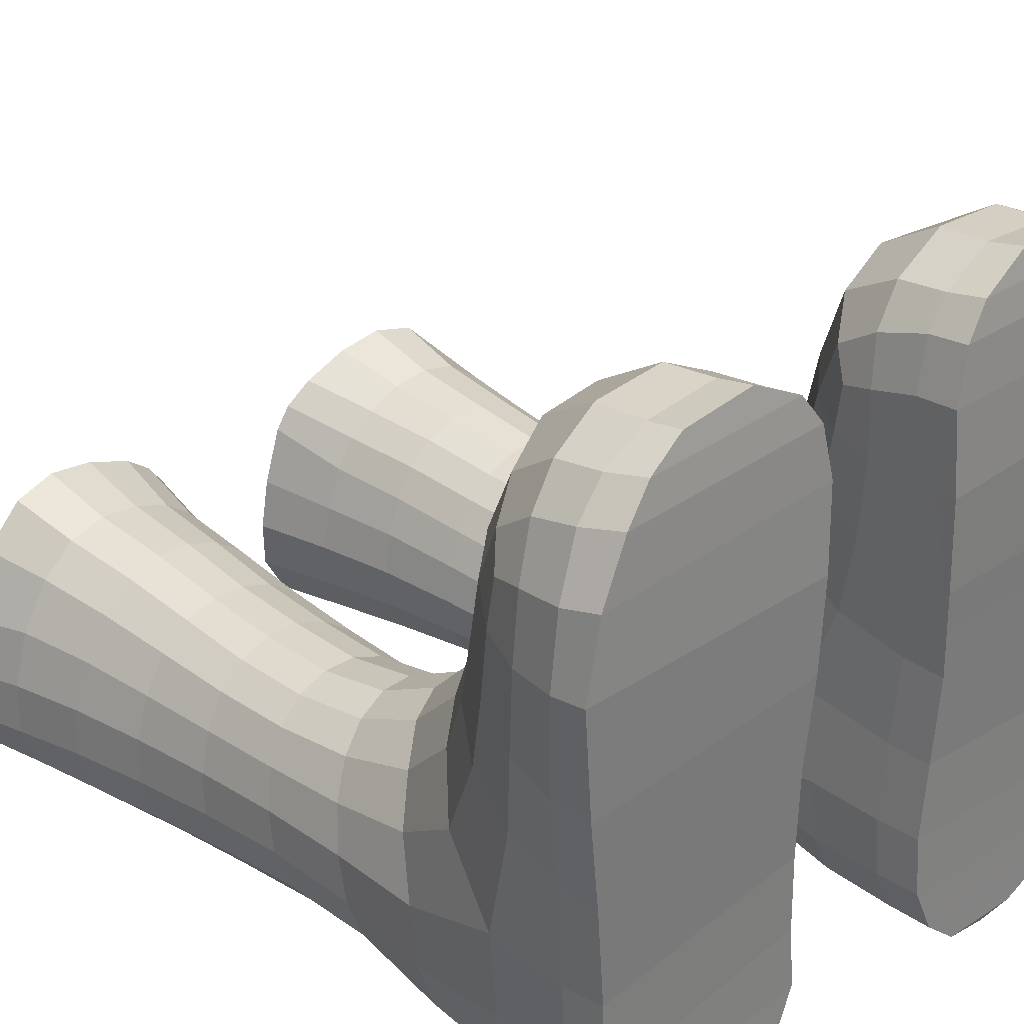
<metadata>
{"format":"obj","ext":"obj","renderer":"f3d","projection":"perspective","resolution":1024,"background":"white","views":[{"elev":31.1,"azim":-44.8,"up":"+Z"}]}
</metadata>
<code>
o LowPoly_Morte_Botas
v -25.92 4.436 -4.501
v -26.28 3.001 -4.113
v -25.36 3.399 -2.097
v -25.13 5.147 -3.367
v -25.91 4.81 -6.674
v -26.46 3.097 -7.07
v -24.91 6.19 -5.83
v -15.15 4.7 -4.444
v -15.06 3.397 -4.102
v -15.23 3.44 -7.01
v -15.42 5.168 -6.627
v -15.54 5.357 -3.212
v -15.46 3.641 -2.105
v -16.03 6.478 -5.811
v -25.85 4.821 -19.06
v -25.24 9.477 -20.89
v -25.3 9.038 -23.45
v -25.59 4.69 -22.9
v -26.1 3.674 -14.17
v -25.44 5.999 -12.92
v -25.17 7.469 -16.44
v -24.47 10.59 -18.65
v -25.76 1.426 -19.39
v -26.02 1.432 -15.06
v -25.71 1.376 -22.82
v -15.57 5.98 -18.04
v -15.61 1.796 -18.6
v -15.43 1.882 -22.08
v -15.38 5.097 -21.97
v -15.57 4.508 -14
v -15.73 1.558 -14.71
v -16.04 8.518 -15.84
v -15.9 6.818 -12.81
v -15.37 9.222 -22.48
v -15.67 10.05 -19.92
v -16.24 11.27 -18.03
v -15.81 13.69 -21.12
v -16.34 14.38 -19.48
v -17.15 15 -18.16
v -17.04 12.22 -16.71
v -16.85 9.958 -14.56
v -16.62 8.378 -11.85
v -18.07 12.82 -15.86
v -17.91 10.77 -13.77
v -17.72 9.317 -11.2
v -17.58 8.34 -8.29
v -16.37 7.336 -8.861
v -19.2 11.08 -13.38
v -19.15 9.725 -10.83
v -19.28 8.837 -7.976
v -19.27 8.027 -4.555
v -17.29 7.467 -5.03
v -20.82 9.653 -10.72
v -21.23 8.762 -7.87
v -21.53 7.936 -4.522
v -21.83 6.398 -1.134
v -19.15 6.516 -0.9351
v -23.08 8.115 -8.158
v -23.44 7.259 -5.022
v -23.76 5.841 -2.19
v -24.08 3.691 -0.6727
v -22.11 3.829 0.5048
v -22.1 1.68 0.6546
v -18.8 1.777 0.8446
v -18.98 3.874 0.678
v -24.11 1.572 -0.281
v -25.43 1.378 -1.573
v -26.45 1.118 -3.894
v -26.79 1.116 -6.964
v -26.4 3.286 -10.61
v -26.53 1.331 -11.18
v -25.76 5.254 -9.715
v -24.62 6.932 -8.82
v -24.18 7.814 -11.78
v -22.6 9.01 -11.04
v -22.14 10.26 -13.75
v -23.64 9.154 -14.63
v -22.04 12.42 -15.93
v -23.31 11.52 -17.04
v -22.16 15.29 -17.26
v -23.34 14.89 -18.14
v -24.26 14.36 -19.5
v -23.4 18.43 -18.59
v -24.22 18.14 -19.86
v -24.7 17.81 -21.48
v -24.8 13.78 -21.3
v -24.76 17.55 -23.24
v -24.82 13.4 -23.25
v -24.33 17.36 -24.89
v -24.26 13.19 -24.97
v -24.61 8.984 -25.51
v -24.95 4.513 -25.62
v -23.16 13.12 -26.27
v -23.33 9.178 -26.8
v -23.56 4.678 -27.28
v -23.69 1.67 -27.34
v -25.04 1.576 -25.33
v -21.63 9.075 -27.38
v -21.77 4.871 -27.95
v -21.89 1.6 -28.17
v -19.82 4.989 -28.02
v -19.86 1.614 -28.28
v -17.98 4.973 -27.57
v -17.89 1.71 -27.81
v -16.4 4.777 -26.54
v -16.35 1.666 -26.59
v -15.54 4.832 -24.67
v -15.43 1.695 -24.57
v -16.7 8.948 -25.96
v -15.78 8.968 -24.45
v -16.79 12.99 -25.78
v -15.85 12.96 -24.58
v -15.56 13.18 -22.96
v -15.72 16.97 -24.49
v -15.46 17.07 -23.05
v -15.69 17.38 -21.49
v -15.19 21 -22.73
v -15.48 21.18 -21.27
v -16.11 21.44 -19.9
v -16.28 17.81 -20
v -17.02 21.69 -18.76
v -17.14 18.21 -18.78
v -18.16 21.89 -17.92
v -18.23 18.5 -17.9
v -18.2 15.42 -17.27
v -19.51 18.65 -17.41
v -19.44 15.6 -16.82
v -19.3 13.05 -15.44
v -20.79 15.56 -16.8
v -20.66 12.92 -15.44
v -20.65 10.92 -13.35
v -20.91 18.68 -17.37
v -22.28 18.61 -17.76
v -20.9 22.03 -17.39
v -22.26 22.01 -17.82
v -23.39 21.94 -18.72
v -22.19 25.38 -17.62
v -23.44 25.39 -18.59
v -24.4 25.39 -20.1
v -24.25 21.81 -20.06
v -24.98 25.34 -21.92
v -24.76 21.65 -21.71
v -25.12 25.28 -23.86
v -24.87 21.51 -23.54
v -24.7 25.23 -25.64
v -24.46 21.4 -25.29
v -23.5 25.19 -26.96
v -23.36 21.32 -26.59
v -23.33 17.26 -26.18
v -21.64 21.27 -27.23
v -21.72 17.21 -26.87
v -21.59 13.12 -26.94
v -19.79 17.15 -26.91
v -19.84 13.08 -27.02
v -19.82 9.027 -27.42
v -18.17 13.04 -26.6
v -18.12 8.987 -26.95
v -18.02 17.09 -26.48
v -16.61 17.02 -25.65
v -17.81 21.11 -26.47
v -16.45 21.06 -25.5
v -15.5 20.99 -24.18
v -16.08 24.93 -25.64
v -15.19 24.85 -24.23
v -15 24.85 -22.66
v -14.91 28.54 -24.47
v -14.79 28.56 -22.75
v -15.16 28.65 -21.04
v -15.33 24.95 -21.11
v -15.81 28.75 -19.53
v -15.97 25.1 -19.74
v -16.67 28.84 -18.34
v -16.86 25.25 -18.62
v -17.81 28.88 -17.49
v -18 25.34 -17.83
v -19.21 28.88 -16.97
v -19.34 25.38 -17.36
v -19.49 22 -17.43
v -20.77 25.39 -17.26
v -20.72 28.84 -16.85
v -22.24 28.81 -17.25
v -20.8 32.34 -16.51
v -22.44 32.32 -16.92
v -23.95 32.23 -18.06
v -23.63 28.82 -18.32
v -25.16 32.23 -20.06
v -24.71 28.86 -20.03
v -25.81 32.24 -22.34
v -25.37 28.87 -22.07
v -25.89 32.18 -24.54
v -25.5 28.85 -24.13
v -25.14 32.06 -26.4
v -24.95 28.78 -26.03
v -23.61 32.02 -27.74
v -23.49 28.69 -27.4
v -21.54 32.11 -28.36
v -21.35 28.73 -27.97
v -21.55 25.19 -27.57
v -19.18 28.76 -27.75
v -19.33 25.12 -27.38
v -19.6 21.2 -27.08
v -17.47 25.01 -26.72
v -17.22 28.7 -27.12
v -15.74 28.6 -25.99
v -17.24 32.34 -27.6
v -15.43 32.25 -26.47
v -14.54 32.2 -24.8
v -15.15 36 -27.01
v -14.05 35.86 -25.14
v -13.9 35.74 -23.12
v -14.44 32.2 -22.94
v -14.33 35.81 -21.03
v -14.85 32.25 -21.11
v -15.1 35.81 -18.67
v -15.56 32.32 -19.41
v -15.76 35.82 -17.74
v -16.4 32.34 -18.22
v -16.92 35.72 -16.86
v -17.57 32.33 -17.31
v -18.9 35.67 -16.08
v -19.13 32.35 -16.69
v -20.9 35.56 -15.75
v -22.75 35.44 -16.23
v -24.4 35.41 -17.88
v -25.8 35.61 -20.52
v -26.38 35.73 -22.86
v -26.56 35.91 -24.76
v -25.69 35.94 -26.58
v -24.02 35.89 -28.14
v -21.98 36.02 -28.89
v -19.89 36.08 -28.87
v -19.35 32.26 -28.25
v -17.57 36.13 -28.3
v -16.59 1.67 -0.262
v -16.64 3.8 -0.5236
v -16.71 6.091 -1.809
v -15.57 1.582 -1.445
v -15.07 1.496 -3.613
v -15.27 1.405 -7.103
v -15.49 1.416 -10.92
v -15.43 3.809 -10.38
v -15.68 5.828 -9.632
v 2.199 4.436 -4.501
v 1.413 5.147 -3.367
v 1.637 3.399 -2.097
v 2.56 3.001 -4.113
v 2.736 3.097 -7.07
v 2.187 4.81 -6.674
v 1.192 6.19 -5.83
v -8.566 4.7 -4.444
v -8.299 5.168 -6.627
v -8.485 3.44 -7.01
v -8.661 3.397 -4.102
v -8.259 3.641 -2.105
v -8.175 5.357 -3.212
v -7.69 6.478 -5.811
v 2.128 4.821 -19.06
v 1.869 4.69 -22.9
v 1.576 9.038 -23.45
v 1.523 9.477 -20.89
v 1.447 7.469 -16.44
v 1.72 5.999 -12.92
v 2.382 3.674 -14.17
v 0.7543 10.59 -18.65
v 2.303 1.432 -15.06
v 2.042 1.426 -19.39
v 1.985 1.376 -22.82
v -8.147 5.98 -18.04
v -8.338 5.097 -21.97
v -8.29 1.882 -22.08
v -8.11 1.796 -18.6
v -7.99 1.558 -14.71
v -8.145 4.508 -14
v -7.818 6.818 -12.81
v -7.676 8.518 -15.84
v -8.046 10.05 -19.92
v -8.347 9.222 -22.48
v -7.481 11.27 -18.03
v -7.383 14.38 -19.48
v -7.915 13.69 -21.12
v -6.681 12.22 -16.71
v -6.568 15 -18.16
v -6.865 9.958 -14.56
v -7.102 8.378 -11.85
v -5.807 10.77 -13.77
v -5.649 12.82 -15.86
v -5.996 9.317 -11.2
v -7.351 7.336 -8.861
v -6.144 8.34 -8.29
v -4.569 9.725 -10.83
v -4.517 11.08 -13.38
v -4.44 8.837 -7.976
v -6.434 7.467 -5.03
v -4.449 8.027 -4.555
v -2.488 8.762 -7.87
v -2.899 9.653 -10.72
v -2.188 7.936 -4.522
v -4.571 6.516 -0.9351
v -1.891 6.398 -1.134
v -0.2816 7.259 -5.022
v -0.6418 8.115 -8.158
v 0.03741 5.841 -2.19
v -1.608 3.829 0.5048
v 0.3557 3.691 -0.6727
v -4.741 3.874 0.678
v -4.917 1.777 0.8446
v -1.618 1.68 0.6546
v 0.3859 1.572 -0.281
v 1.713 1.378 -1.573
v 2.728 1.118 -3.894
v 3.071 1.116 -6.964
v 2.806 1.331 -11.18
v 2.678 3.286 -10.61
v 2.038 5.254 -9.715
v 0.9031 6.932 -8.82
v 0.465 7.814 -11.78
v -1.115 9.01 -11.04
v -0.07528 9.154 -14.63
v -1.577 10.26 -13.75
v -0.4147 11.52 -17.04
v -1.684 12.42 -15.93
v -0.3816 14.89 -18.14
v -1.559 15.29 -17.26
v 0.5385 14.36 -19.5
v 0.5007 18.14 -19.86
v -0.3186 18.43 -18.59
v 1.078 13.78 -21.3
v 0.9787 17.81 -21.48
v 1.099 13.4 -23.25
v 1.042 17.55 -23.24
v 0.5419 13.19 -24.97
v 0.607 17.36 -24.89
v 0.8898 8.984 -25.51
v 1.234 4.513 -25.62
v -0.3945 9.178 -26.8
v -0.5636 13.12 -26.27
v -0.1633 4.678 -27.28
v 1.324 1.576 -25.33
v -0.03043 1.67 -27.34
v -1.954 4.871 -27.95
v -2.093 9.075 -27.38
v -1.831 1.6 -28.17
v -3.864 1.614 -28.28
v -3.896 4.989 -28.02
v -5.827 1.71 -27.81
v -5.744 4.973 -27.57
v -7.373 1.666 -26.59
v -7.32 4.777 -26.54
v -8.29 1.695 -24.57
v -8.176 4.832 -24.67
v -7.941 8.968 -24.45
v -7.023 8.948 -25.96
v -7.869 12.96 -24.58
v -6.933 12.99 -25.78
v -8.165 13.18 -22.96
v -8.26 17.07 -23.05
v -8.004 16.97 -24.49
v -8.027 17.38 -21.49
v -8.237 21.18 -21.27
v -8.53 21 -22.73
v -7.44 17.81 -20
v -7.609 21.44 -19.9
v -6.578 18.21 -18.78
v -6.703 21.69 -18.76
v -5.488 18.5 -17.9
v -5.555 21.89 -17.92
v -5.518 15.42 -17.27
v -4.281 15.6 -16.82
v -4.209 18.65 -17.41
v -4.418 13.05 -15.44
v -3.061 12.92 -15.44
v -2.927 15.56 -16.8
v -3.07 10.92 -13.35
v -2.808 18.68 -17.37
v -1.444 18.61 -17.76
v -1.455 22.01 -17.82
v -2.819 22.03 -17.39
v -0.327 21.94 -18.72
v -0.2765 25.39 -18.59
v -1.531 25.38 -17.62
v 0.5279 21.81 -20.06
v 0.6809 25.39 -20.1
v 1.043 21.65 -21.71
v 1.262 25.34 -21.92
v 1.152 21.51 -23.54
v 1.398 25.28 -23.86
v 0.7409 21.4 -25.29
v 0.9819 25.23 -25.64
v -0.3593 21.32 -26.59
v -0.2158 25.19 -26.96
v -0.3941 17.26 -26.18
v -2.002 17.21 -26.87
v -2.077 21.27 -27.23
v -2.131 13.12 -26.94
v -3.884 13.08 -27.02
v -3.93 17.15 -26.91
v -3.897 9.027 -27.42
v -5.6 8.987 -26.95
v -5.551 13.04 -26.6
v -5.7 17.09 -26.48
v -7.109 17.02 -25.65
v -7.274 21.06 -25.5
v -5.909 21.11 -26.47
v -8.215 20.99 -24.18
v -8.531 24.85 -24.23
v -7.637 24.93 -25.64
v -8.72 24.85 -22.66
v -8.927 28.56 -22.75
v -8.812 28.54 -24.47
v -8.393 24.95 -21.11
v -8.562 28.65 -21.04
v -7.75 25.1 -19.74
v -7.913 28.75 -19.53
v -6.859 25.25 -18.62
v -7.053 28.84 -18.34
v -5.718 25.34 -17.83
v -5.908 28.88 -17.49
v -4.382 25.38 -17.36
v -4.509 28.88 -16.97
v -4.232 22 -17.43
v -2.945 25.39 -17.26
v -2.997 28.84 -16.85
v -1.48 28.81 -17.25
v -1.282 32.32 -16.92
v -2.916 32.34 -16.51
v -0.09484 28.82 -18.32
v 0.2292 32.23 -18.06
v 0.9919 28.86 -20.03
v 1.437 32.23 -20.06
v 1.647 28.87 -22.07
v 2.09 32.24 -22.34
v 1.776 28.85 -24.13
v 2.169 32.18 -24.54
v 1.228 28.78 -26.03
v 1.425 32.06 -26.4
v -0.2293 28.69 -27.4
v -0.1127 32.02 -27.74
v -2.375 28.73 -27.97
v -2.18 32.11 -28.36
v -2.168 25.19 -27.57
v -4.395 25.12 -27.38
v -4.535 28.76 -27.75
v -4.115 21.2 -27.08
v -6.251 25.01 -26.72
v -6.501 28.7 -27.12
v -7.983 28.6 -25.99
v -8.291 32.25 -26.47
v -6.483 32.34 -27.6
v -9.176 32.2 -24.8
v -9.675 35.86 -25.14
v -8.573 36 -27.01
v -9.279 32.2 -22.94
v -9.822 35.74 -23.12
v -8.873 32.25 -21.11
v -9.394 35.81 -21.03
v -8.163 32.32 -19.41
v -8.622 35.81 -18.67
v -7.322 32.34 -18.22
v -7.959 35.82 -17.74
v -6.149 32.33 -17.31
v -6.799 35.72 -16.86
v -4.589 32.35 -16.69
v -4.815 35.67 -16.08
v -2.821 35.56 -15.75
v -0.9739 35.44 -16.23
v 0.6752 35.41 -17.88
v 2.081 35.61 -20.52
v 2.655 35.73 -22.86
v 2.842 35.91 -24.76
v 1.971 35.94 -26.58
v 0.2969 35.89 -28.14
v -1.737 36.02 -28.89
v -4.373 32.26 -28.25
v -3.834 36.08 -28.87
v -6.146 36.13 -28.3
v -7.084 3.8 -0.5236
v -7.131 1.67 -0.262
v -7.009 6.091 -1.809
v -8.148 1.582 -1.445
v -8.647 1.496 -3.613
v -8.452 1.405 -7.103
v -8.292 3.809 -10.38
v -8.234 1.416 -10.92
v -8.037 5.828 -9.632
v -15.14 -0.2072 -3.543
v -26.18 -0.4074 -3.563
v -26.92 -0.5241 -6.604
v -15.28 -0.3903 -7.038
v -8.436 -0.3903 -7.038
v 3.2 -0.5241 -6.604
v 2.457 -0.4074 -3.563
v -8.577 -0.2072 -3.543
v -26.51 -0.4629 -11.21
v -15.47 -0.3774 -10.94
v -8.247 -0.3774 -10.94
v 2.794 -0.4629 -11.21
v -25.99 -0.3532 -15.1
v -15.78 -0.249 -14.76
v -7.941 -0.249 -14.76
v 2.274 -0.3532 -15.1
v -25.6 -0.2998 -19.28
v -15.68 -0.08453 -18.65
v -8.043 -0.08453 -18.65
v 1.884 -0.2998 -19.28
v -25.54 -0.3762 -22.66
v -15.5 0.001342 -22.06
v -8.219 0.001342 -22.06
v 1.82 -0.3762 -22.66
v -24.94 -0.2363 -25.22
v -15.5 -0.2044 -24.54
v -8.221 -0.2044 -24.54
v 1.222 -0.2363 -25.22
v -23.5 -0.2893 -27.42
v -16.4 -0.2504 -26.61
v -7.316 -0.2504 -26.61
v -0.2228 -0.2893 -27.42
v -21.57 -0.2839 -28.16
v -17.89 -0.3184 -27.91
v -5.829 -0.3184 -27.91
v -2.15 -0.2839 -28.16
v -15.64 -0.07332 -1.294
v -24.92 -0.2293 -1.283
v 1.202 -0.2293 -1.283
v -8.081 -0.07332 -1.294
v -16.63 0.06846 0.05337
v -23.72 8e-06 0
v 0 8e-06 0
v -7.09 0.06846 0.05337
v -18.83 0.2348 1.186
v -22.07 0.225 0.8976
v -1.652 0.225 0.8976
v -4.891 0.2348 1.186
v -19.88 -0.2431 -28.27
v -3.836 -0.2431 -28.27
f 1 2 3 4
f 1 5 6 2
f 1 4 7 5
f 8 9 10 11
f 8 12 13 9
f 8 11 14 12
f 15 16 17 18
f 15 19 20 21
f 15 21 22 16
f 15 23 24 19
f 15 18 25 23
f 26 27 28 29
f 26 30 31 27
f 26 32 33 30
f 26 29 34 35
f 26 35 36 32
f 36 35 37 38
f 36 38 39 40
f 36 40 41 32
f 41 42 33 32
f 41 40 43 44
f 41 44 45 42
f 45 46 47 42
f 45 44 48 49
f 45 49 50 46
f 50 51 52 46
f 50 49 53 54
f 50 54 55 51
f 55 56 57 51
f 55 54 58 59
f 55 59 60 56
f 60 61 62 56
f 60 59 7 4
f 60 4 3 61
f 62 63 64 65
f 62 65 57 56
f 62 61 66 63
f 66 61 3 67
f 67 3 2 68
f 68 2 6 69
f 69 6 70 71
f 71 70 19 24
f 70 6 5 72
f 70 72 20 19
f 72 5 7 73
f 72 73 74 20
f 74 73 58 75
f 74 75 76 77
f 74 77 21 20
f 77 76 78 79
f 77 79 22 21
f 79 78 80 81
f 79 81 82 22
f 82 81 83 84
f 82 84 85 86
f 82 86 16 22
f 86 85 87 88
f 86 88 17 16
f 88 87 89 90
f 88 90 91 17
f 91 92 18 17
f 91 90 93 94
f 91 94 95 92
f 95 96 97 92
f 95 94 98 99
f 95 99 100 96
f 100 99 101 102
f 102 101 103 104
f 104 103 105 106
f 106 105 107 108
f 108 107 29 28
f 107 105 109 110
f 107 110 34 29
f 110 109 111 112
f 110 112 113 34
f 113 112 114 115
f 113 115 116 37
f 113 37 35 34
f 116 115 117 118
f 116 118 119 120
f 116 120 38 37
f 120 119 121 122
f 120 122 39 38
f 122 121 123 124
f 122 124 125 39
f 125 43 40 39
f 125 124 126 127
f 125 127 128 43
f 128 48 44 43
f 128 127 129 130
f 128 130 131 48
f 131 53 49 48
f 131 130 78 76
f 131 76 75 53
f 130 129 80 78
f 129 127 126 132
f 129 132 133 80
f 133 132 134 135
f 133 135 136 83
f 133 83 81 80
f 136 135 137 138
f 136 138 139 140
f 136 140 84 83
f 140 139 141 142
f 140 142 85 84
f 142 141 143 144
f 142 144 87 85
f 144 143 145 146
f 144 146 89 87
f 146 145 147 148
f 146 148 149 89
f 149 93 90 89
f 149 148 150 151
f 149 151 152 93
f 152 98 94 93
f 152 151 153 154
f 152 154 155 98
f 155 101 99 98
f 155 154 156 157
f 155 157 103 101
f 157 156 111 109
f 157 109 105 103
f 156 154 153 158
f 156 158 159 111
f 159 158 160 161
f 159 161 162 114
f 159 114 112 111
f 162 161 163 164
f 162 164 165 117
f 162 117 115 114
f 165 164 166 167
f 165 167 168 169
f 165 169 118 117
f 169 168 170 171
f 169 171 119 118
f 171 170 172 173
f 171 173 121 119
f 173 172 174 175
f 173 175 123 121
f 175 174 176 177
f 175 177 178 123
f 178 126 124 123
f 178 177 179 134
f 178 134 132 126
f 179 177 176 180
f 179 180 181 137
f 179 137 135 134
f 181 180 182 183
f 181 183 184 185
f 181 185 138 137
f 185 184 186 187
f 185 187 139 138
f 187 186 188 189
f 187 189 141 139
f 189 188 190 191
f 189 191 143 141
f 191 190 192 193
f 191 193 145 143
f 193 192 194 195
f 193 195 147 145
f 195 194 196 197
f 195 197 198 147
f 198 150 148 147
f 198 197 199 200
f 198 200 201 150
f 201 153 151 150
f 201 200 202 160
f 201 160 158 153
f 202 200 199 203
f 202 203 204 163
f 202 163 161 160
f 204 203 205 206
f 204 206 207 166
f 204 166 164 163
f 207 206 208 209
f 207 209 210 211
f 207 211 167 166
f 211 210 212 213
f 211 213 168 167
f 213 212 214 215
f 213 215 170 168
f 215 214 216 217
f 215 217 172 170
f 217 216 218 219
f 217 219 174 172
f 219 218 220 221
f 219 221 176 174
f 221 220 222 182
f 221 182 180 176
f 222 223 183 182
f 223 224 184 183
f 224 225 186 184
f 225 226 188 186
f 226 227 190 188
f 227 228 192 190
f 228 229 194 192
f 229 230 196 194
f 230 231 232 196
f 232 199 197 196
f 232 231 233 205
f 232 205 203 199
f 233 208 206 205
f 97 25 18 92
f 75 58 54 53
f 73 7 59 58
f 65 64 234 235
f 65 235 236 57
f 236 235 13 12
f 236 12 14 52
f 236 52 51 57
f 235 234 237 13
f 237 238 9 13
f 238 239 10 9
f 239 240 241 10
f 241 240 31 30
f 241 30 33 242
f 241 242 11 10
f 242 33 42 47
f 242 47 14 11
f 52 14 47 46
f 243 244 245 246
f 243 246 247 248
f 243 248 249 244
f 250 251 252 253
f 250 253 254 255
f 250 255 256 251
f 257 258 259 260
f 257 261 262 263
f 257 260 264 261
f 257 263 265 266
f 257 266 267 258
f 268 269 270 271
f 268 271 272 273
f 268 273 274 275
f 268 276 277 269
f 268 275 278 276
f 278 279 280 276
f 278 281 282 279
f 278 275 283 281
f 283 275 274 284
f 283 285 286 281
f 283 284 287 285
f 287 284 288 289
f 287 290 291 285
f 287 289 292 290
f 292 289 293 294
f 292 295 296 290
f 292 294 297 295
f 297 294 298 299
f 297 300 301 295
f 297 299 302 300
f 302 299 303 304
f 302 244 249 300
f 302 304 245 244
f 303 305 306 307
f 303 299 298 305
f 303 307 308 304
f 308 309 245 304
f 309 310 246 245
f 310 311 247 246
f 311 312 313 247
f 312 265 263 313
f 313 314 248 247
f 313 263 262 314
f 314 315 249 248
f 314 262 316 315
f 316 317 301 315
f 316 318 319 317
f 316 262 261 318
f 318 320 321 319
f 318 261 264 320
f 320 322 323 321
f 320 264 324 322
f 324 325 326 322
f 324 327 328 325
f 324 264 260 327
f 327 329 330 328
f 327 260 259 329
f 329 331 332 330
f 329 259 333 331
f 333 259 258 334
f 333 335 336 331
f 333 334 337 335
f 337 334 338 339
f 337 340 341 335
f 337 339 342 340
f 342 343 344 340
f 343 345 346 344
f 345 347 348 346
f 347 349 350 348
f 349 270 269 350
f 350 351 352 348
f 350 269 277 351
f 351 353 354 352
f 351 277 355 353
f 355 356 357 353
f 355 280 358 356
f 355 277 276 280
f 358 359 360 356
f 358 361 362 359
f 358 280 279 361
f 361 363 364 362
f 361 279 282 363
f 363 365 366 364
f 363 282 367 365
f 367 282 281 286
f 367 368 369 365
f 367 286 370 368
f 370 286 285 291
f 370 371 372 368
f 370 291 373 371
f 373 291 290 296
f 373 319 321 371
f 373 296 317 319
f 371 321 323 372
f 372 374 369 368
f 372 323 375 374
f 375 376 377 374
f 375 326 378 376
f 375 323 322 326
f 378 379 380 376
f 378 381 382 379
f 378 326 325 381
f 381 383 384 382
f 381 325 328 383
f 383 385 386 384
f 383 328 330 385
f 385 387 388 386
f 385 330 332 387
f 387 389 390 388
f 387 332 391 389
f 391 332 331 336
f 391 392 393 389
f 391 336 394 392
f 394 336 335 341
f 394 395 396 392
f 394 341 397 395
f 397 341 340 344
f 397 398 399 395
f 397 344 346 398
f 398 352 354 399
f 398 346 348 352
f 399 400 396 395
f 399 354 401 400
f 401 402 403 400
f 401 357 404 402
f 401 354 353 357
f 404 405 406 402
f 404 360 407 405
f 404 357 356 360
f 407 408 409 405
f 407 410 411 408
f 407 360 359 410
f 410 412 413 411
f 410 359 362 412
f 412 414 415 413
f 412 362 364 414
f 414 416 417 415
f 414 364 366 416
f 416 418 419 417
f 416 366 420 418
f 420 366 365 369
f 420 377 421 418
f 420 369 374 377
f 421 422 419 418
f 421 380 423 422
f 421 377 376 380
f 423 424 425 422
f 423 426 427 424
f 423 380 379 426
f 426 428 429 427
f 426 379 382 428
f 428 430 431 429
f 428 382 384 430
f 430 432 433 431
f 430 384 386 432
f 432 434 435 433
f 432 386 388 434
f 434 436 437 435
f 434 388 390 436
f 436 438 439 437
f 436 390 440 438
f 440 390 389 393
f 440 441 442 438
f 440 393 443 441
f 443 393 392 396
f 443 403 444 441
f 443 396 400 403
f 444 445 442 441
f 444 406 446 445
f 444 403 402 406
f 446 447 448 445
f 446 409 449 447
f 446 406 405 409
f 449 450 451 447
f 449 452 453 450
f 449 409 408 452
f 452 454 455 453
f 452 408 411 454
f 454 456 457 455
f 454 411 413 456
f 456 458 459 457
f 456 413 415 458
f 458 460 461 459
f 458 415 417 460
f 460 462 463 461
f 460 417 419 462
f 462 425 464 463
f 462 419 422 425
f 464 425 424 465
f 465 424 427 466
f 466 427 429 467
f 467 429 431 468
f 468 431 433 469
f 469 433 435 470
f 470 435 437 471
f 471 437 439 472
f 472 439 473 474
f 473 439 438 442
f 473 448 475 474
f 473 442 445 448
f 475 448 447 451
f 338 334 258 267
f 317 296 295 301
f 315 301 300 249
f 305 476 477 306
f 305 298 478 476
f 478 255 254 476
f 478 293 256 255
f 478 298 294 293
f 476 254 479 477
f 479 254 253 480
f 480 253 252 481
f 481 252 482 483
f 482 273 272 483
f 482 484 274 273
f 482 252 251 484
f 484 288 284 274
f 484 251 256 288
f 293 289 288 256
f 485 486 487 488
f 69 487 486 68
f 238 485 488 239
f 489 490 491 492
f 310 491 490 311
f 481 489 492 480
f 488 487 493 494
f 71 493 487 69
f 239 488 494 240
f 495 496 490 489
f 311 490 496 312
f 483 495 489 481
f 497 498 494 493
f 240 494 498 31
f 24 497 493 71
f 496 495 499 500
f 272 499 495 483
f 312 496 500 265
f 498 497 501 502
f 23 501 497 24
f 31 498 502 27
f 503 504 500 499
f 265 500 504 266
f 271 503 499 272
f 502 501 505 506
f 25 505 501 23
f 27 502 506 28
f 507 508 504 503
f 266 504 508 267
f 270 507 503 271
f 506 505 509 510
f 97 509 505 25
f 28 506 510 108
f 511 512 508 507
f 267 508 512 338
f 349 511 507 270
f 510 509 513 514
f 96 513 509 97
f 108 510 514 106
f 515 516 512 511
f 338 512 516 339
f 347 515 511 349
f 514 513 517 518
f 100 517 513 96
f 106 514 518 104
f 519 520 516 515
f 339 516 520 342
f 345 519 515 347
f 521 522 486 485
f 68 486 522 67
f 237 521 485 238
f 492 491 523 524
f 309 523 491 310
f 480 492 524 479
f 525 526 522 521
f 67 522 526 66
f 234 525 521 237
f 524 523 527 528
f 308 527 523 309
f 479 524 528 477
f 526 525 529 530
f 64 529 525 234
f 63 530 529 64
f 66 526 530 63
f 531 532 528 527
f 306 532 531 307
f 477 528 532 306
f 307 531 527 308
f 533 517 518
f 104 518 533 102
f 102 533 517 100
f 520 534 519
f 343 534 519 345
f 342 520 534 343

</code>
